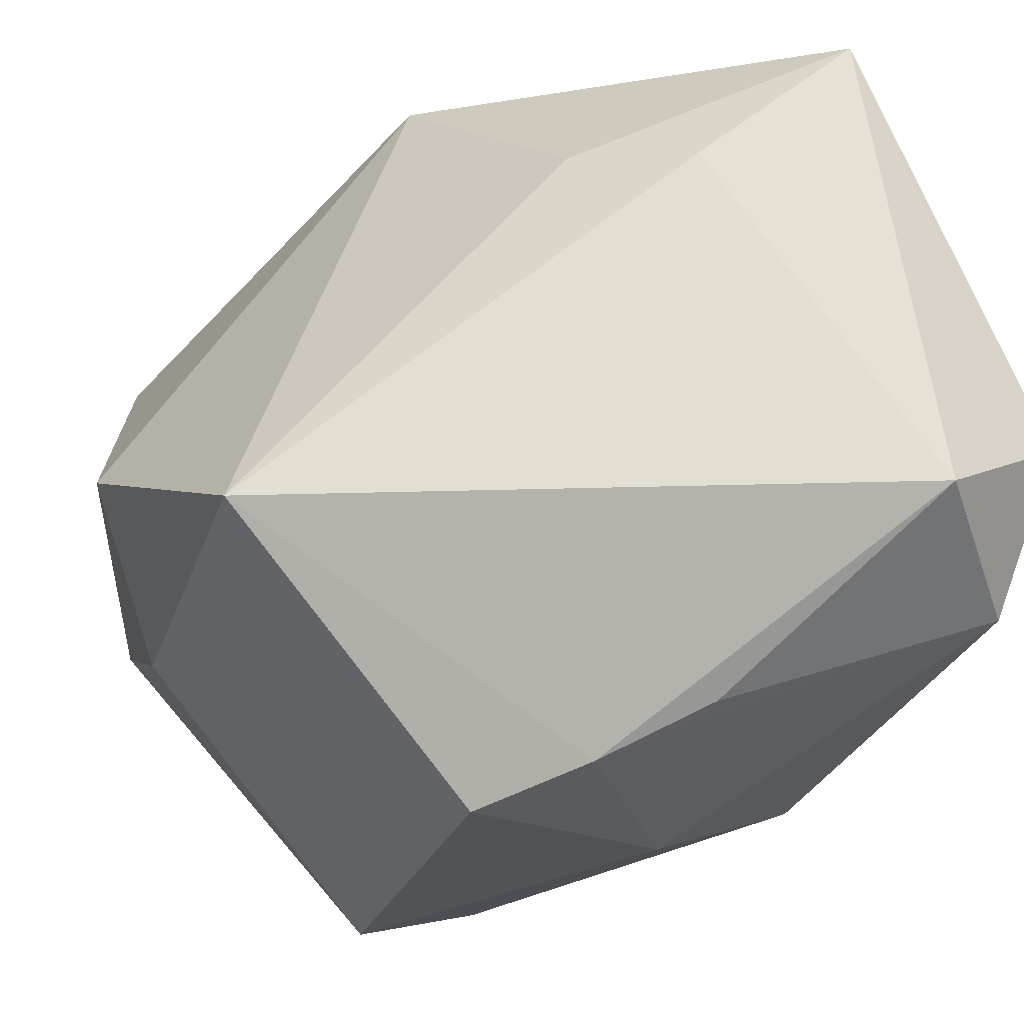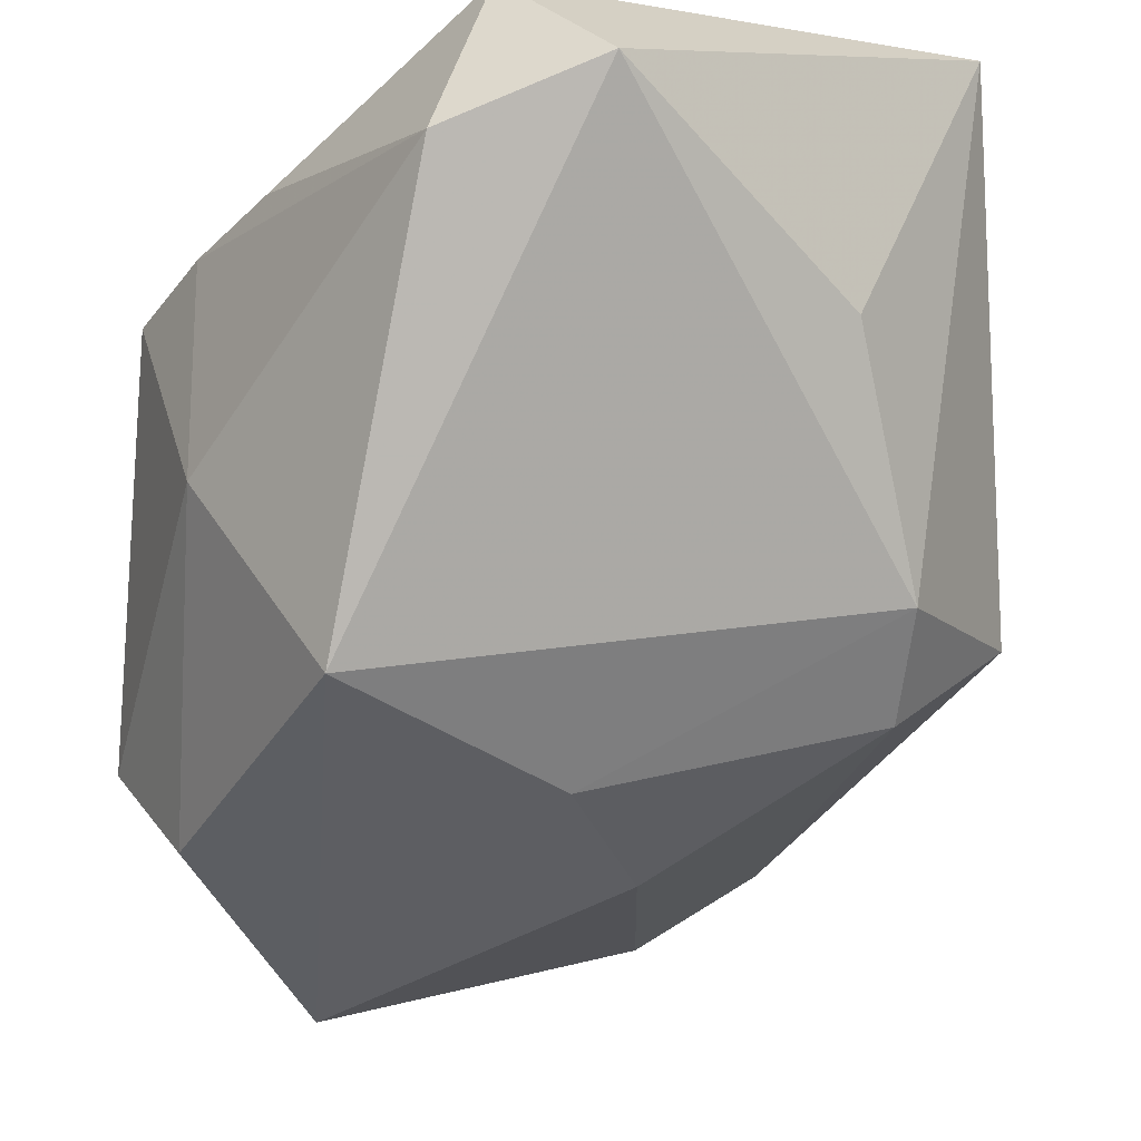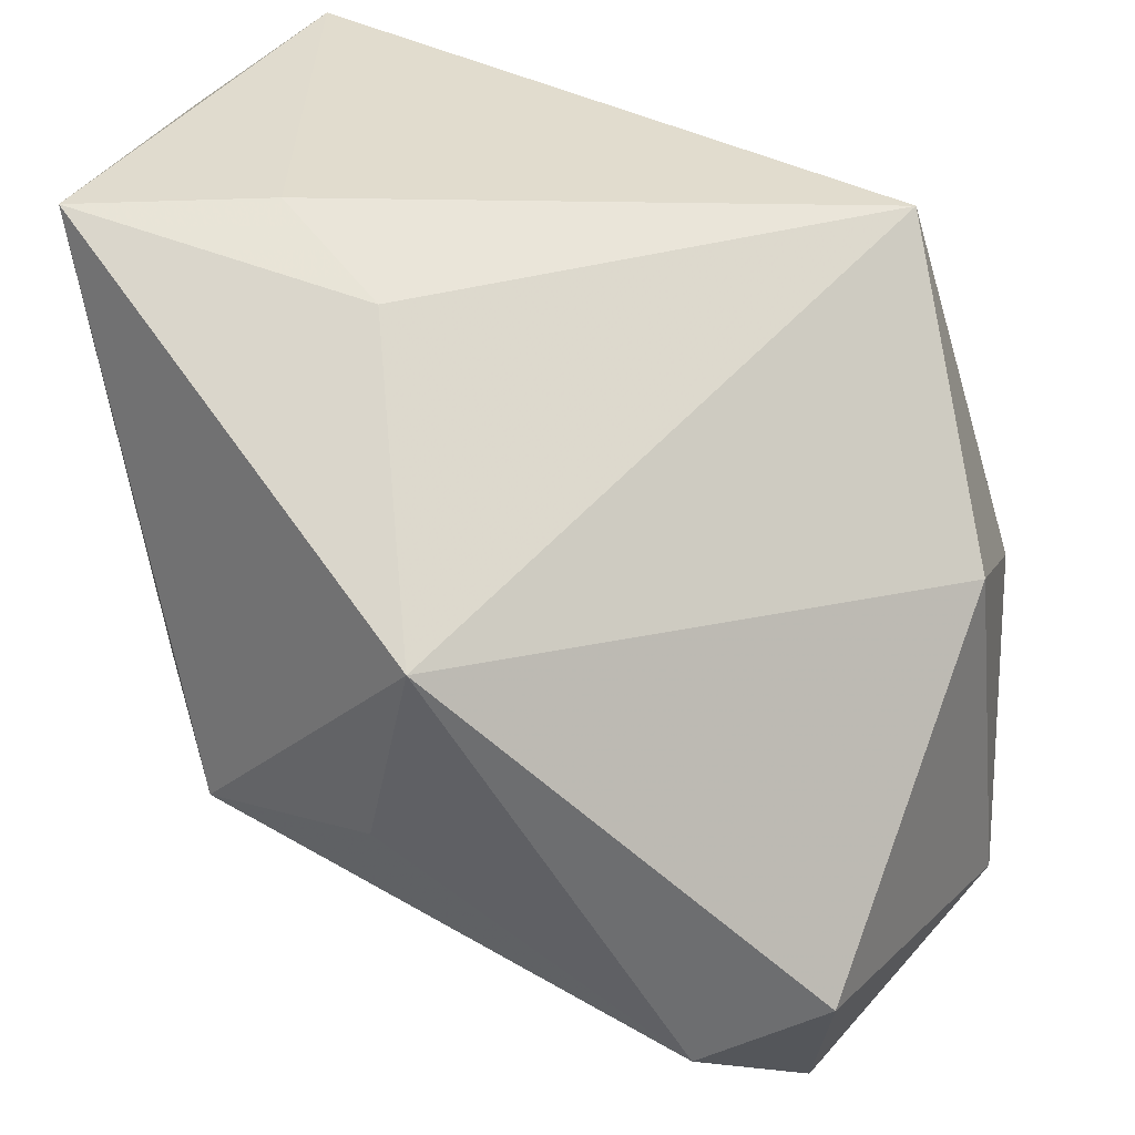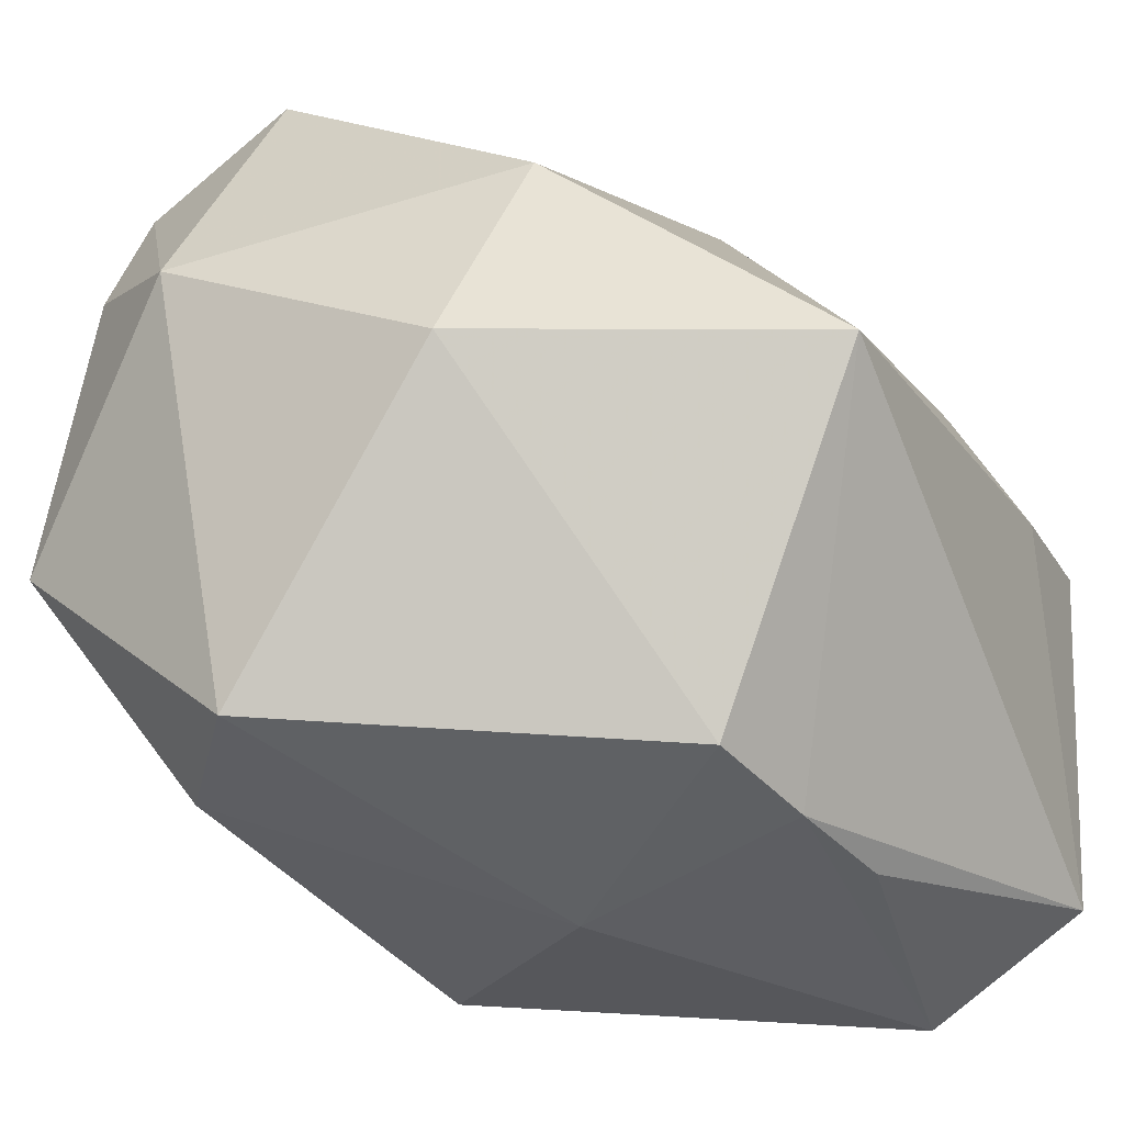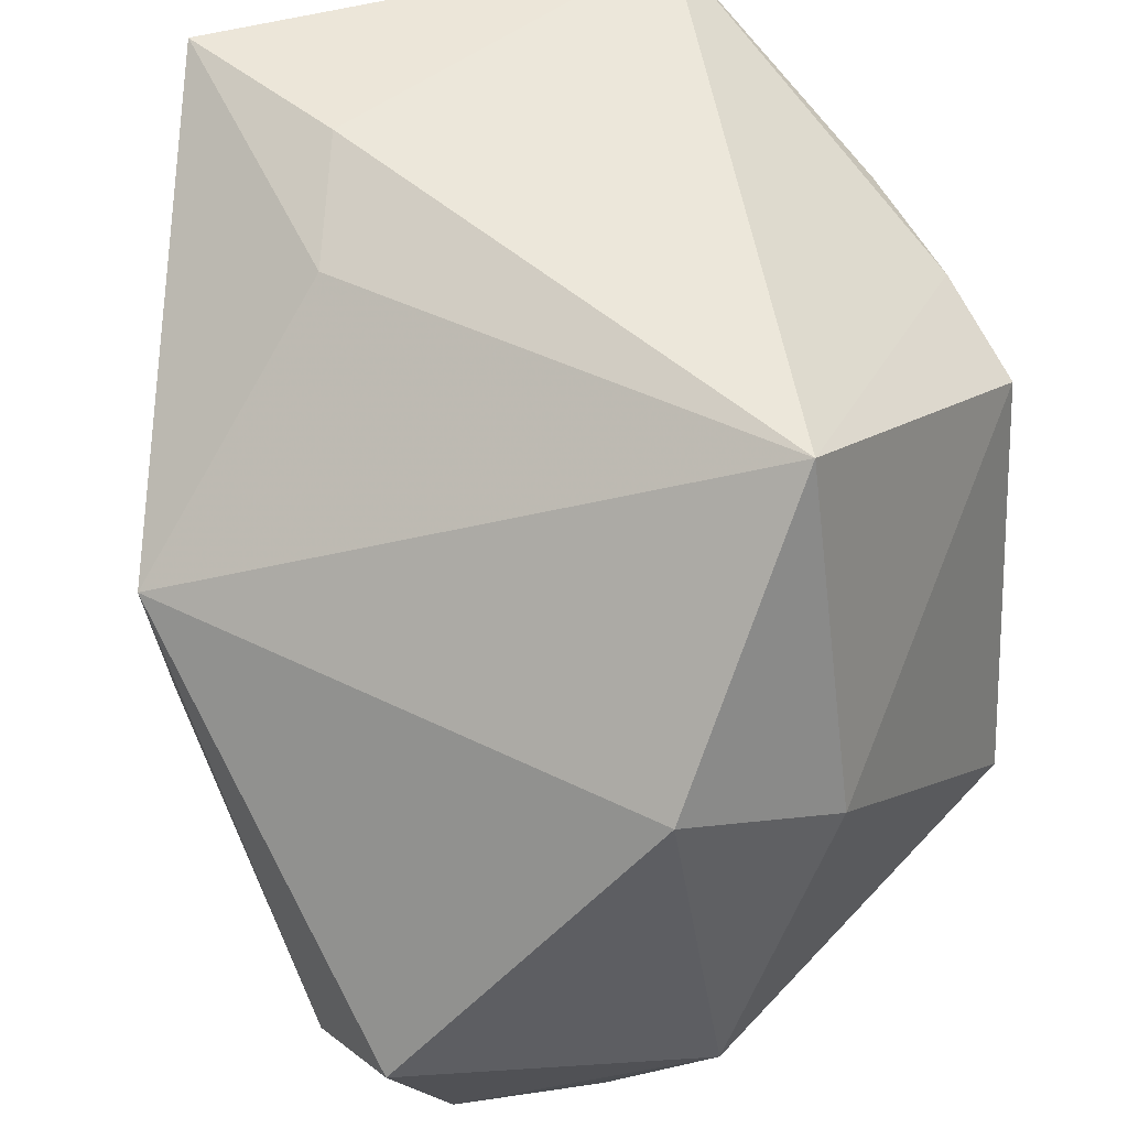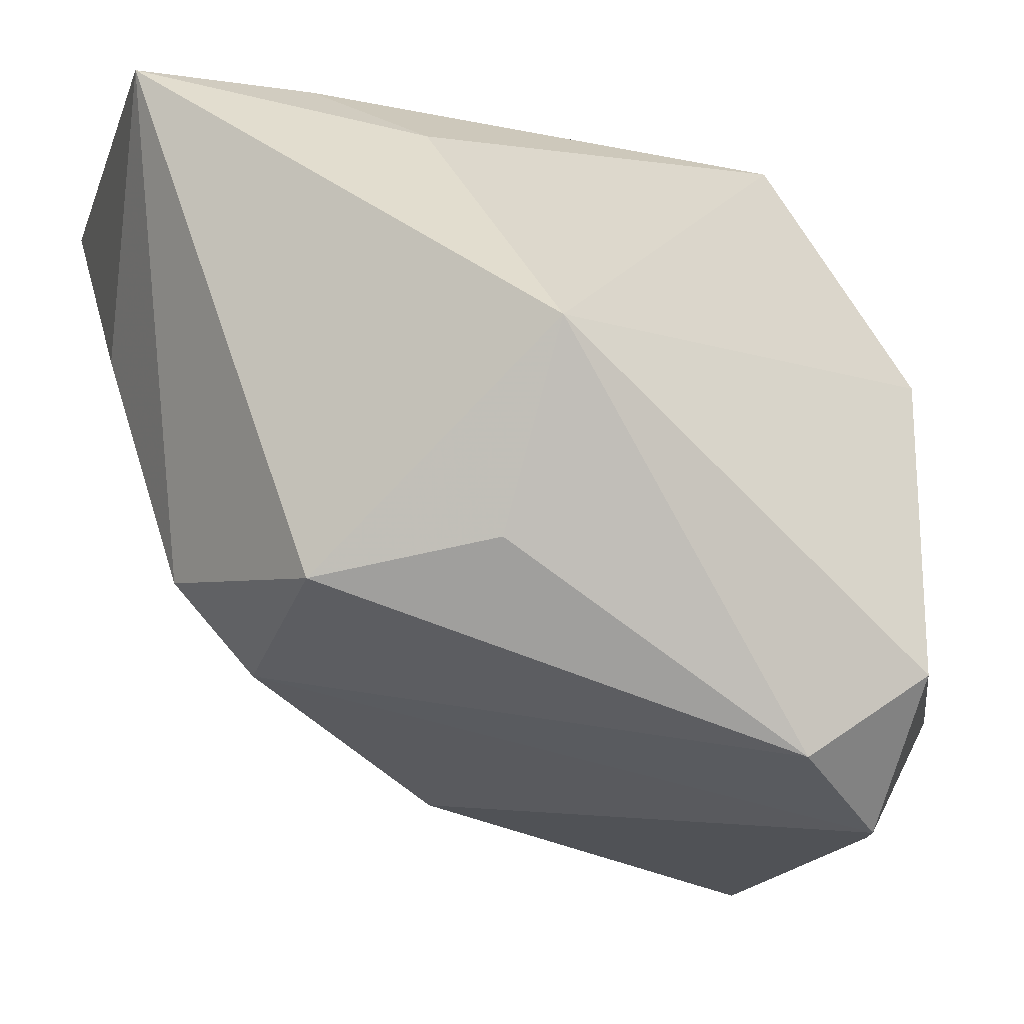
<metadata>
{"format":"obj","ext":"obj","renderer":"f3d","projection":"perspective","resolution":1024,"background":"white","views":[{"elev":64.8,"azim":154.9,"up":"+Y"},{"elev":-12.1,"azim":-129.2,"up":"+Y"},{"elev":33.3,"azim":8.8,"up":"+Y"},{"elev":-32.6,"azim":111.3,"up":"+Z"},{"elev":48.2,"azim":56.0,"up":"+Y"},{"elev":-3.9,"azim":-16.2,"up":"+Y"}]}
</metadata>
<code>
v -0.01595 0.02504 0.006997
v -0.009869 -0.01357 -0.02419
v 0.01135 -0.01948 0.02734
v 0.01859 -0.03057 -0.004977
v -0.02026 -0.01443 0.009535
v -0.007902 -0.00599 0.02572
v 0.02019 0.02307 -0.001574
v -0.02105 0.01442 -0.02589
v -0.002306 0.01628 -0.0238
v 0.0126 -0.02112 -0.01942
v -0.02836 0.0251 0.009896
v -0.02836 0.007141 -0.0006903
v -0.02836 0.01859 -0.01855
v 0.02736 0.0001186 -0.000255
v 0.005774 0.01432 -0.0235
v 0.01956 -0.01441 0.02731
v 0.001936 -0.0007577 -0.02613
v -0.01067 -0.01888 -0.007418
v 0.02169 -0.02539 0.01267
v -0.0194 0.0251 -0.02007
v -0.009289 0.02138 0.01221
v 0.01369 0.01197 -0.02253
v -0.02503 -0.008307 0.006766
v -0.006255 -0.02332 0.001329
v 0.01806 -0.02453 0.0219
v -0.01899 -0.008452 0.02044
v 0.02104 -0.01537 -0.01893
v 0.02603 0.005746 0.01133
v 0.02801 -0.01766 0.0085
v -0.004841 0.007433 0.02832
f 25 29 16
f 27 29 4
f 2 4 18
f 25 16 3
f 3 16 30
f 14 29 27
f 14 22 7
f 27 22 14
f 13 11 20
f 7 30 28
f 30 16 28
f 28 14 7
f 28 16 29
f 29 14 28
f 21 30 7
f 21 11 30
f 19 29 25
f 25 4 19
f 19 4 29
f 27 4 10
f 4 2 10
f 24 4 25
f 18 4 24
f 7 22 15
f 15 20 7
f 1 21 7
f 11 21 1
f 7 20 1
f 1 20 11
f 13 2 23
f 23 2 18
f 8 2 13
f 13 20 8
f 18 24 5
f 5 23 18
f 25 3 5
f 5 24 25
f 12 11 13
f 13 23 12
f 12 23 11
f 30 11 26
f 11 23 26
f 23 5 26
f 26 5 3
f 2 8 17
f 17 8 15
f 17 15 22
f 17 22 27
f 27 10 17
f 17 10 2
f 20 15 9
f 9 8 20
f 15 8 9
f 6 3 30
f 30 26 6
f 6 26 3

</code>
